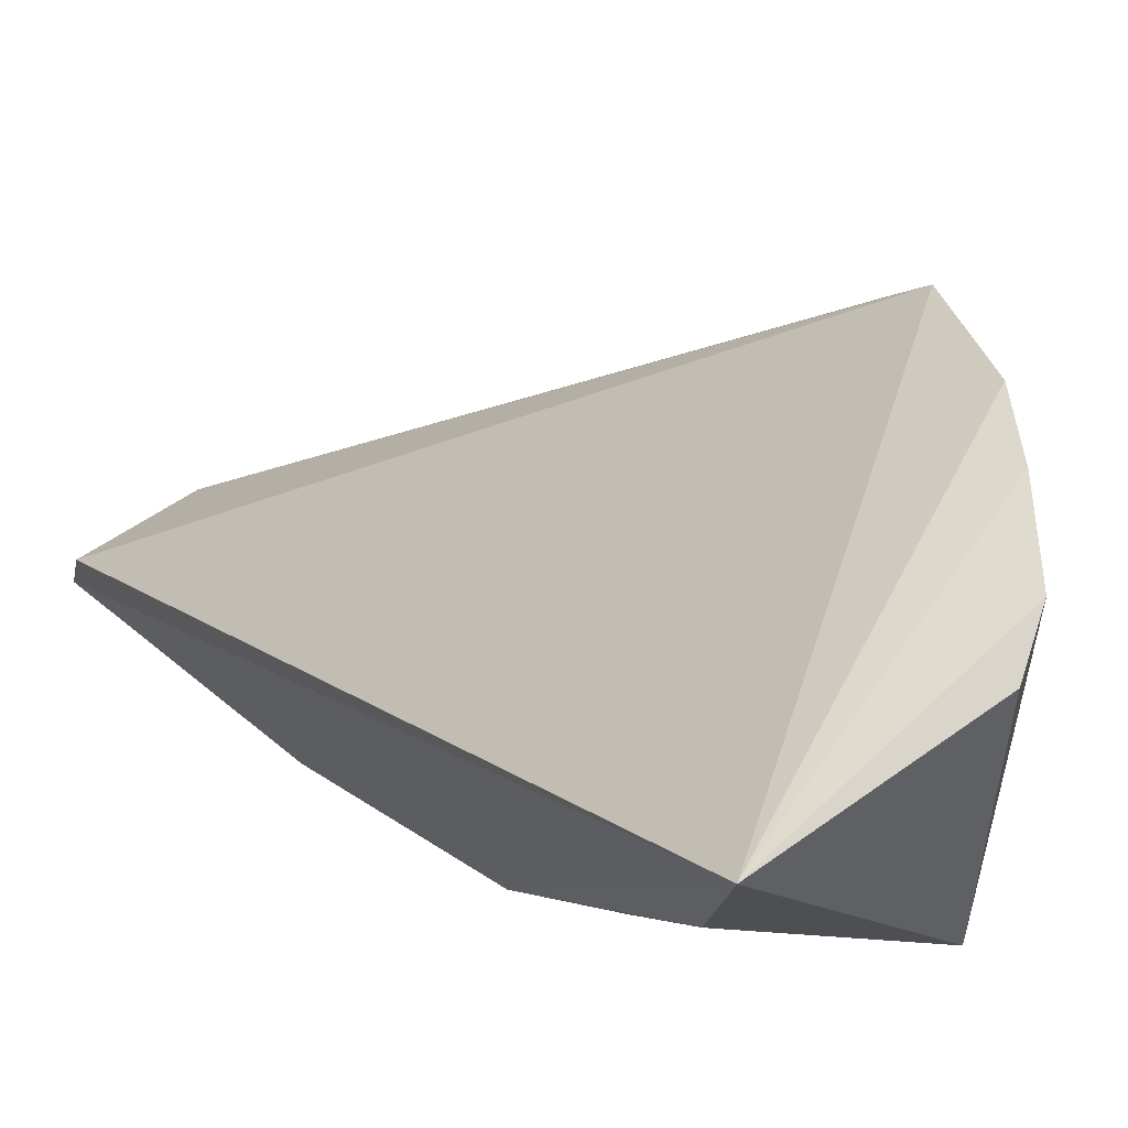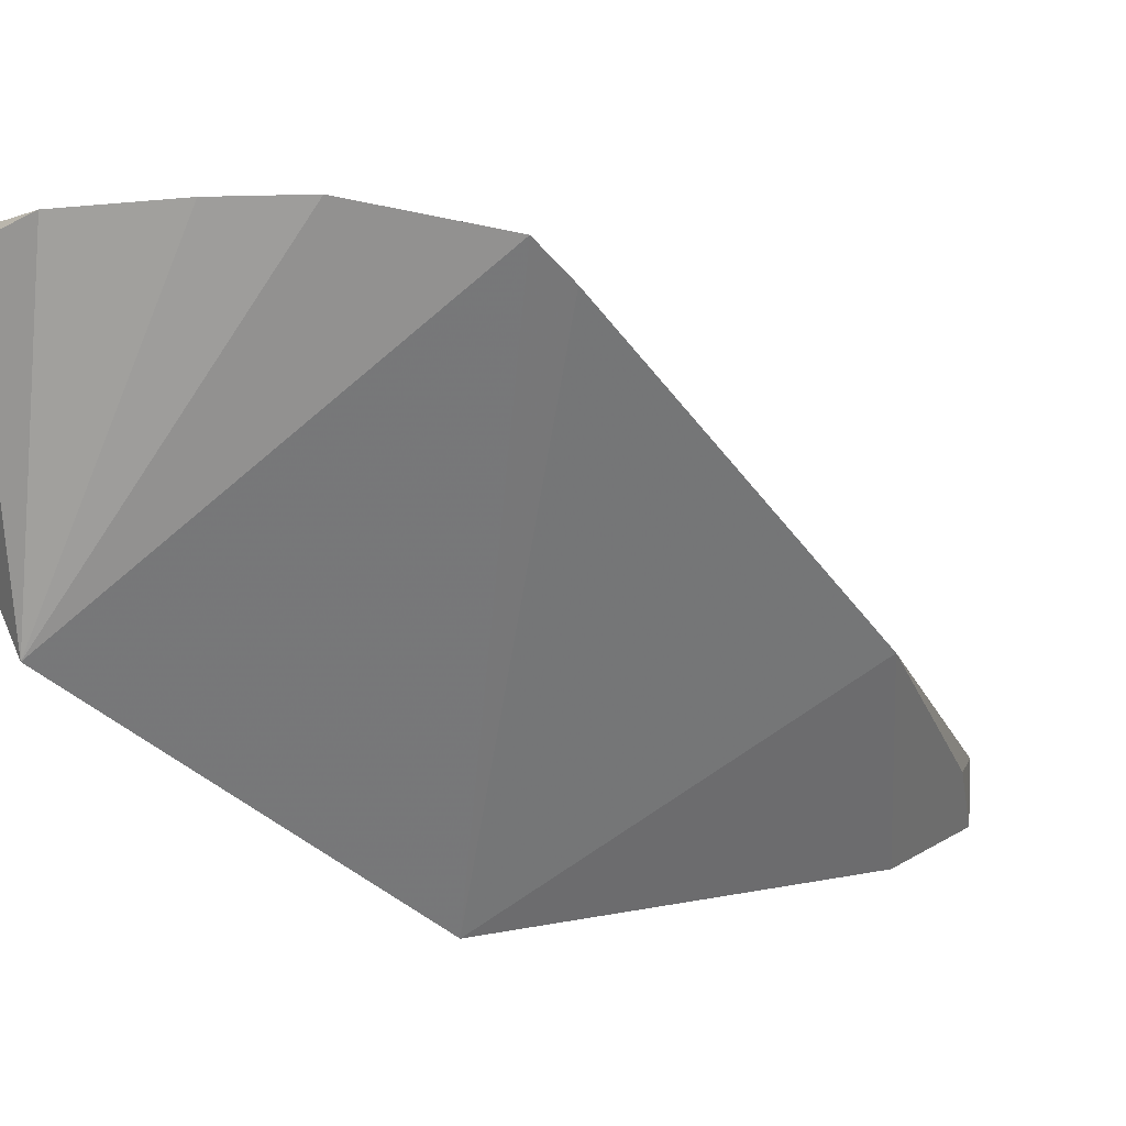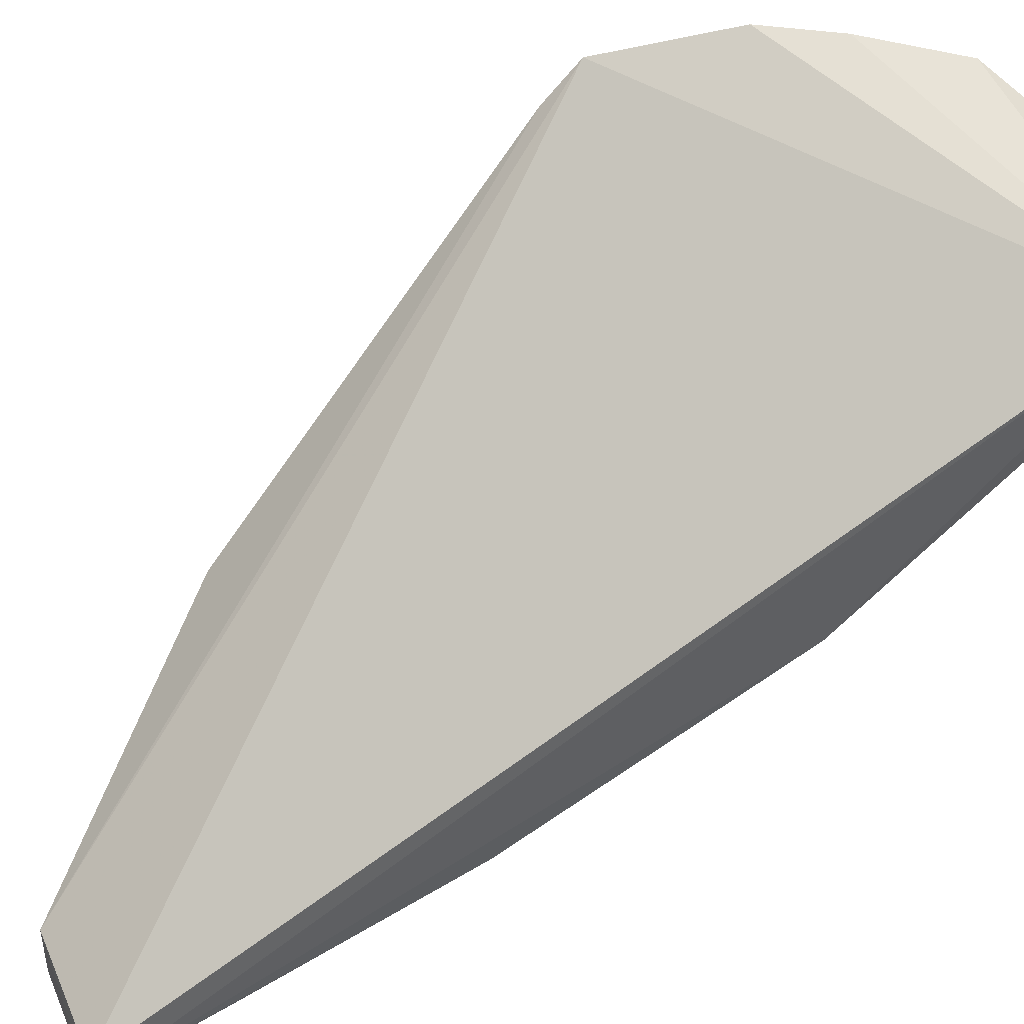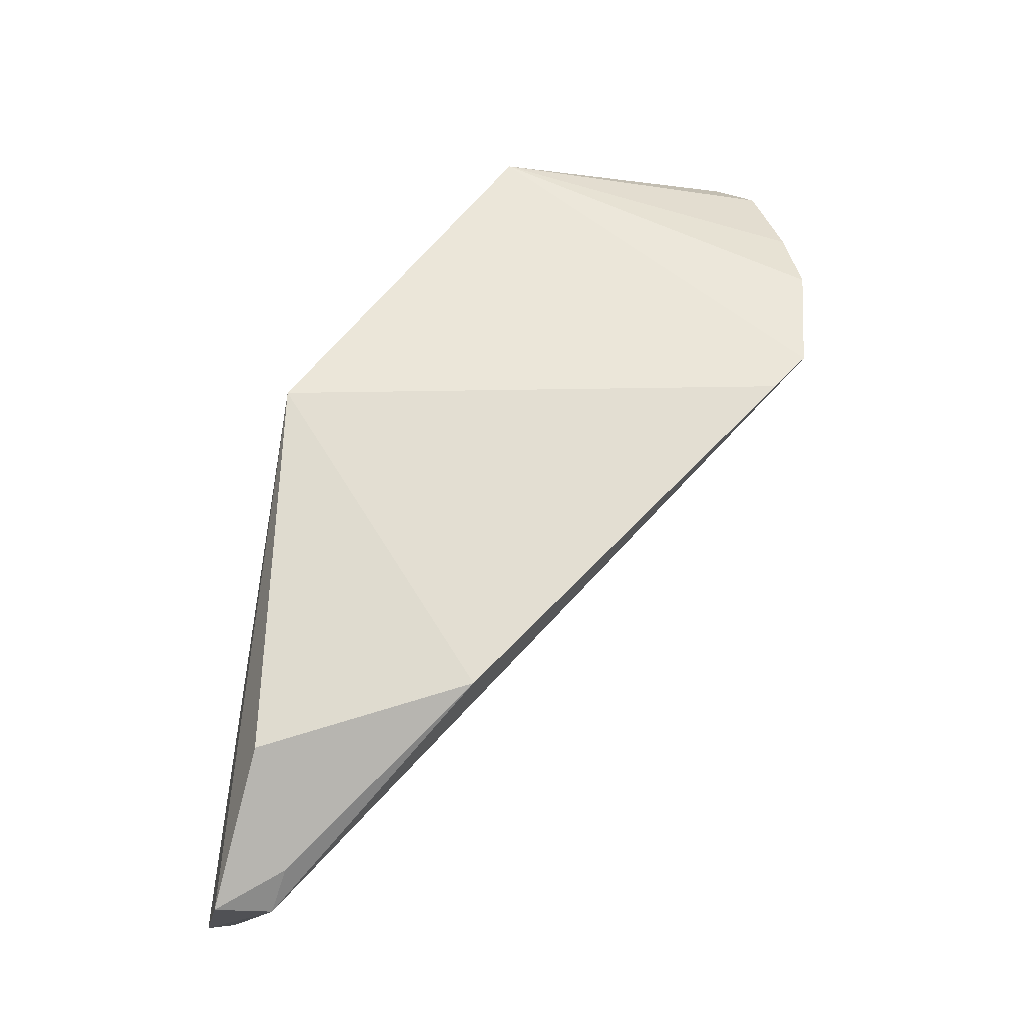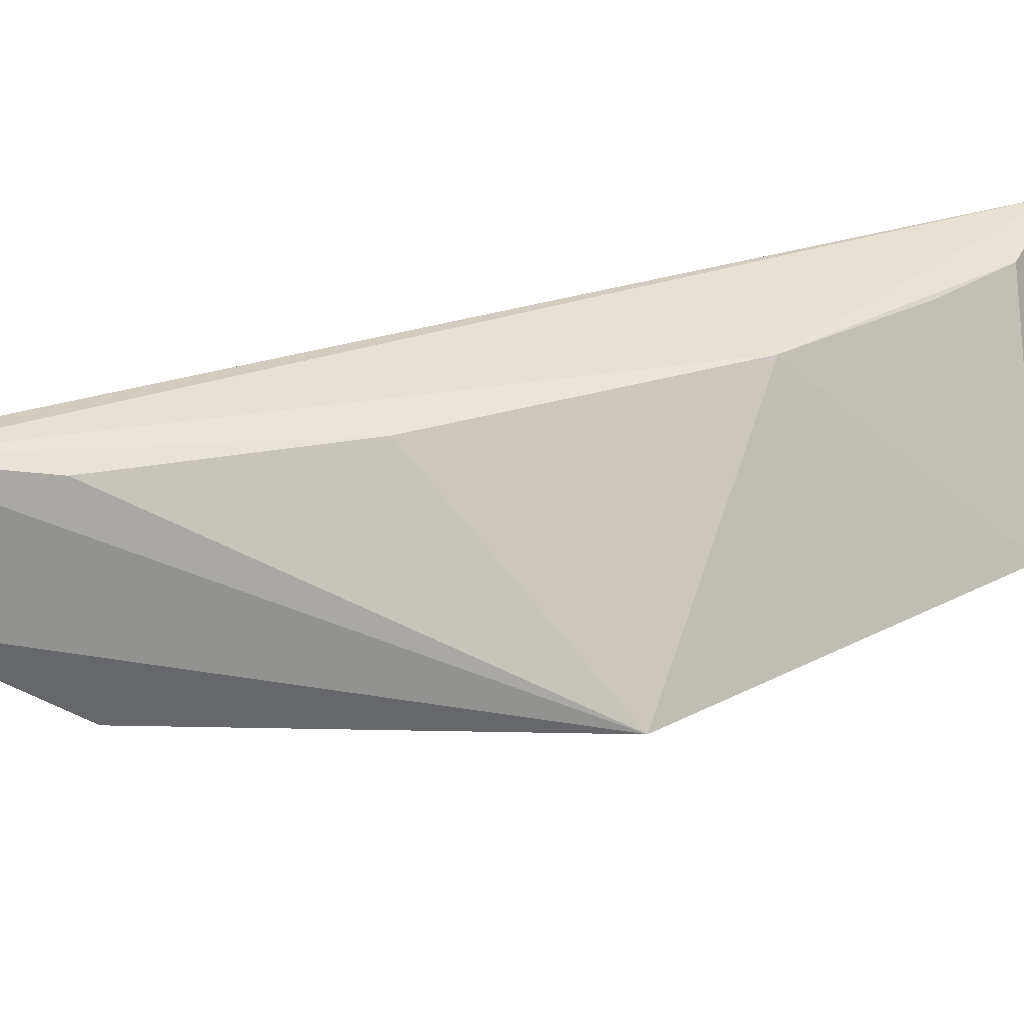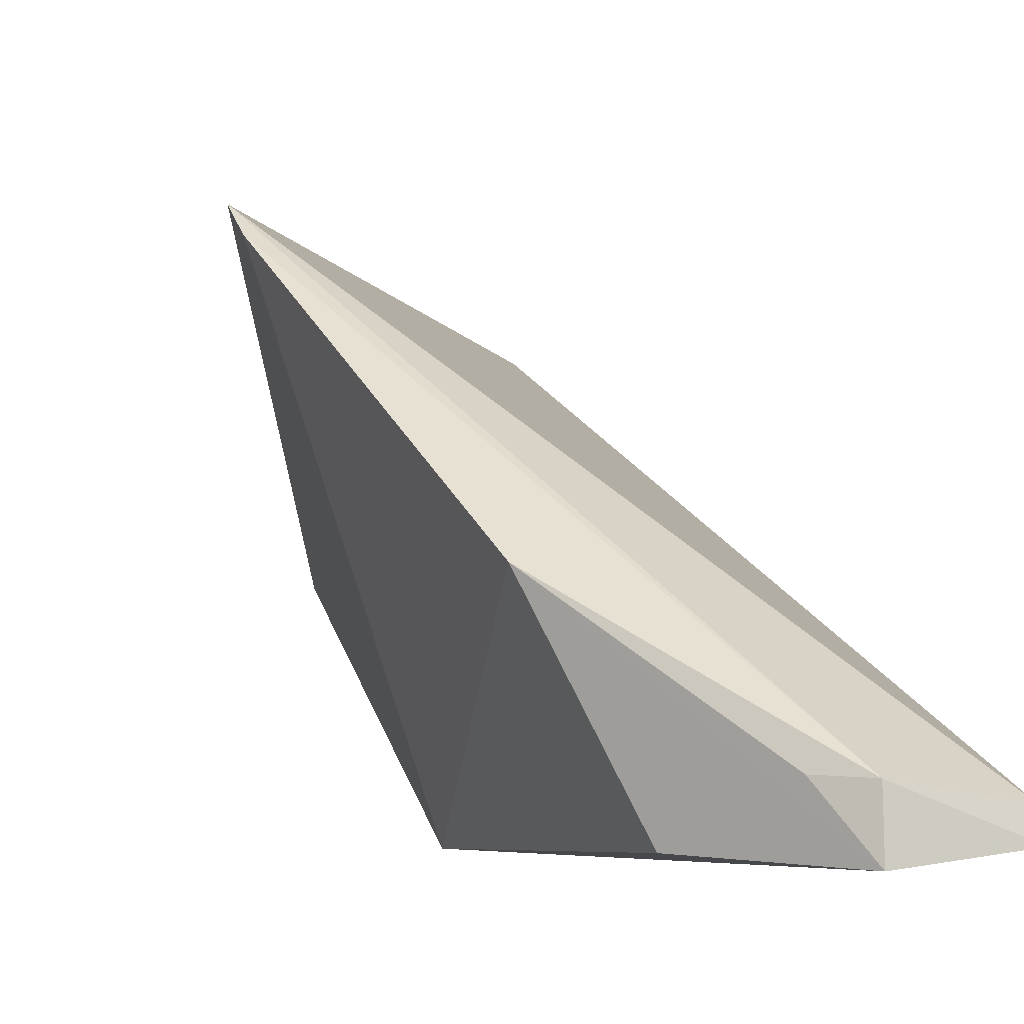
<metadata>
{"format":"obj","ext":"obj","renderer":"f3d","projection":"perspective","resolution":1024,"background":"white","views":[{"elev":45.6,"azim":145.1,"up":"+Z"},{"elev":13.3,"azim":-121.2,"up":"+Z"},{"elev":48.0,"azim":67.1,"up":"+Z"},{"elev":-19.9,"azim":-109.2,"up":"+Y"},{"elev":-57.9,"azim":87.2,"up":"+Z"},{"elev":-9.3,"azim":-23.1,"up":"+Z"}]}
</metadata>
<code>
v -0.4228 1.286 0.776
v -0.4177 1.268 0.7649
v -0.4178 1.286 0.7747
v -0.4221 1.279 0.7647
v -0.4257 1.279 0.7749
v -0.418 1.281 0.7691
v -0.4221 1.286 0.7699
v -0.422 1.271 0.7643
v -0.4257 1.28 0.7756
v -0.4176 1.268 0.7643
v -0.4219 1.286 0.7755
v -0.418 1.285 0.7727
v -0.4237 1.272 0.7685
v -0.4202 1.268 0.7652
v -0.4248 1.282 0.7762
v -0.418 1.275 0.7661
v -0.4202 1.268 0.764
v -0.4181 1.284 0.7713
v -0.424 1.284 0.7761
v -0.418 1.271 0.7647
v -0.4209 1.269 0.7653
f 7 6 4
f 9 2 3
f 9 7 4
f 9 4 5
f 10 6 3
f 10 3 2
f 11 7 1
f 11 1 3
f 11 3 7
f 12 7 3
f 12 3 6
f 13 5 4
f 13 4 8
f 14 9 5
f 14 2 9
f 14 5 13
f 14 10 2
f 15 9 3
f 15 7 9
f 16 4 6
f 16 6 10
f 17 8 4
f 17 4 10
f 17 10 14
f 17 13 8
f 18 12 6
f 18 6 7
f 18 7 12
f 19 15 3
f 19 3 1
f 19 1 7
f 19 7 15
f 20 16 10
f 20 10 4
f 20 4 16
f 21 17 14
f 21 14 13
f 21 13 17

</code>
